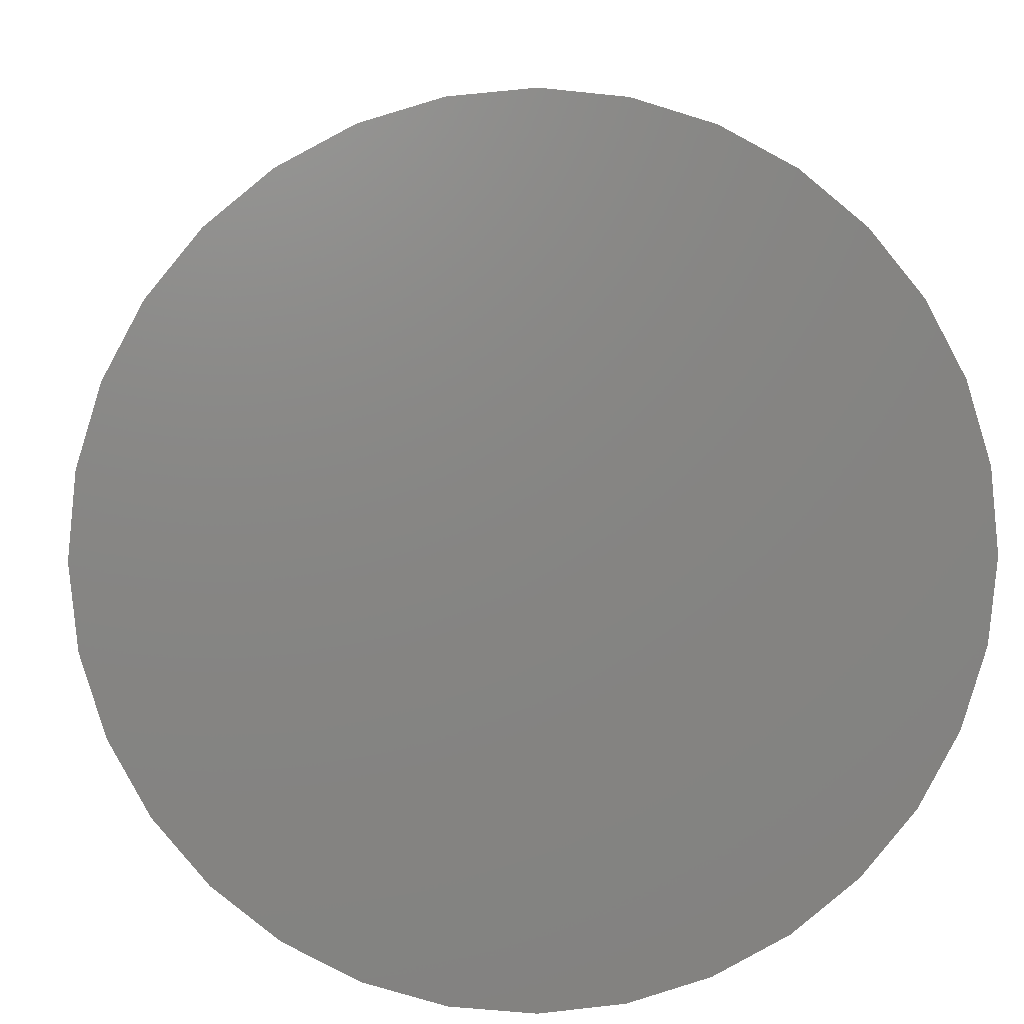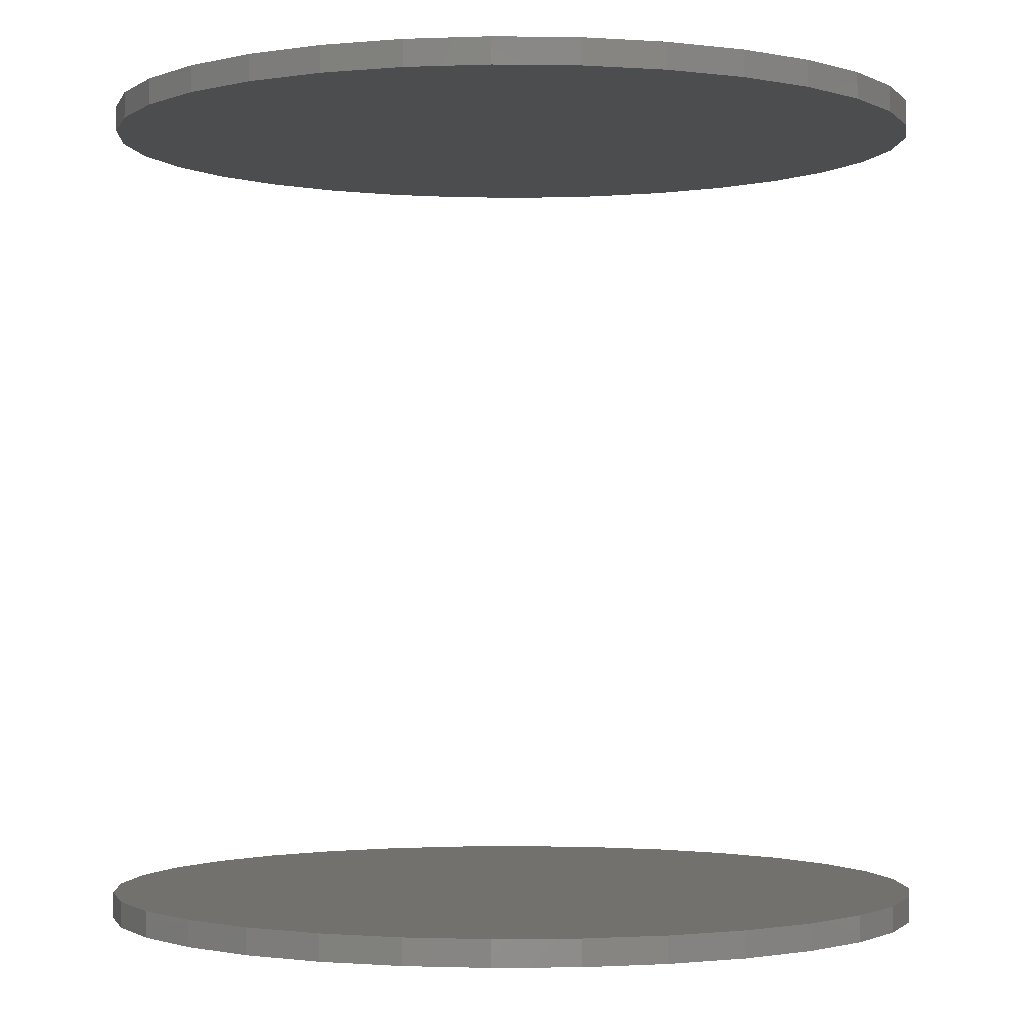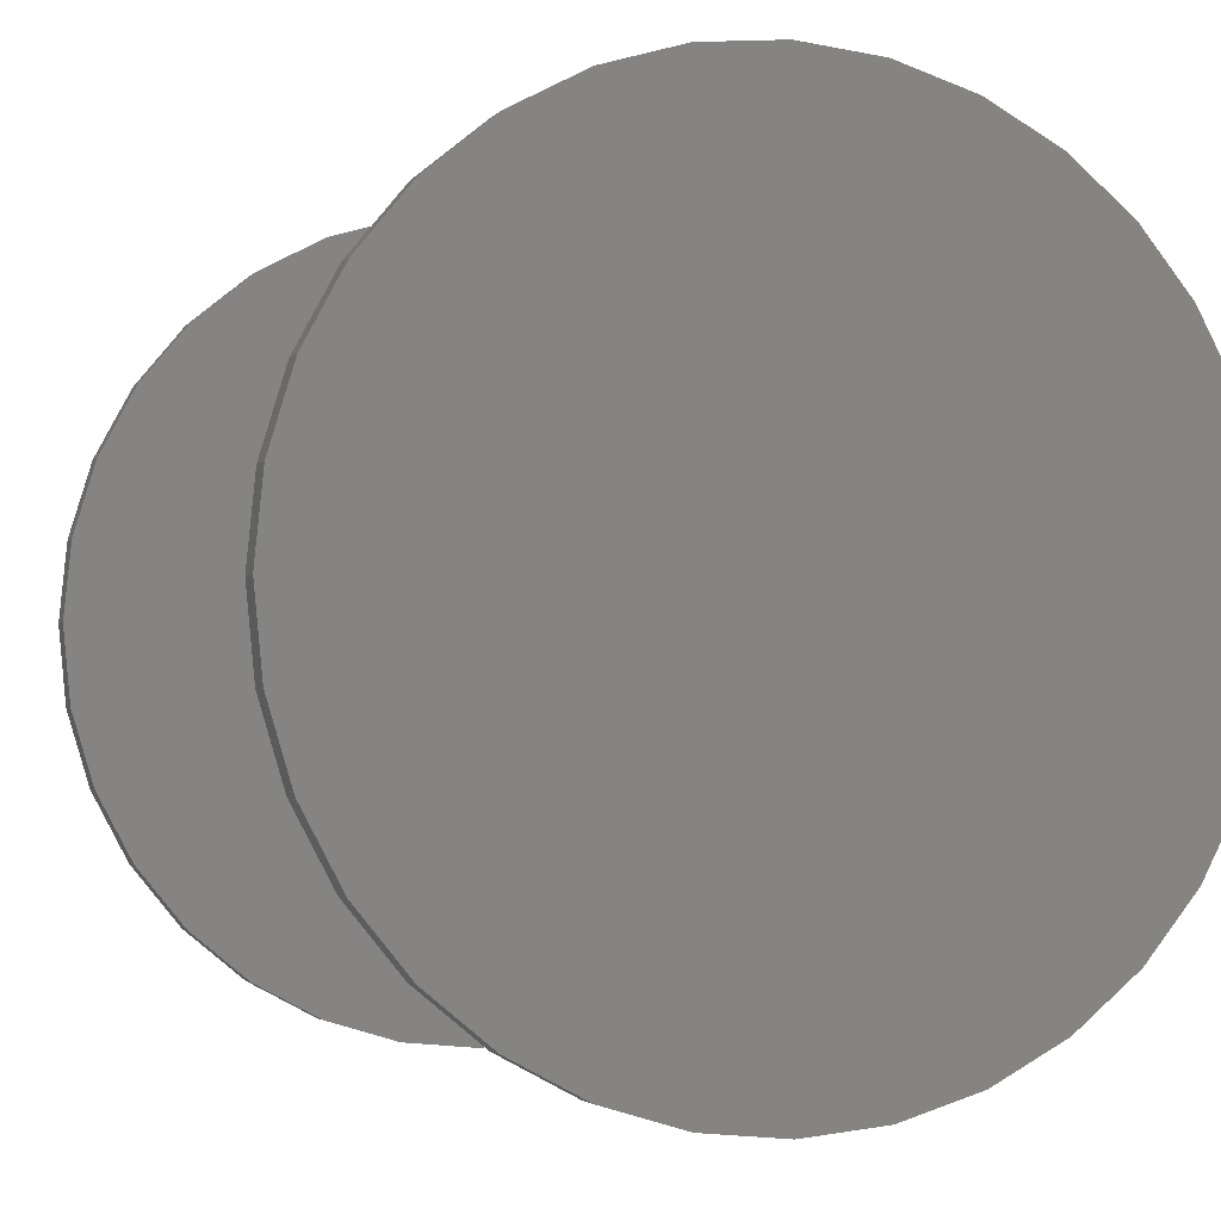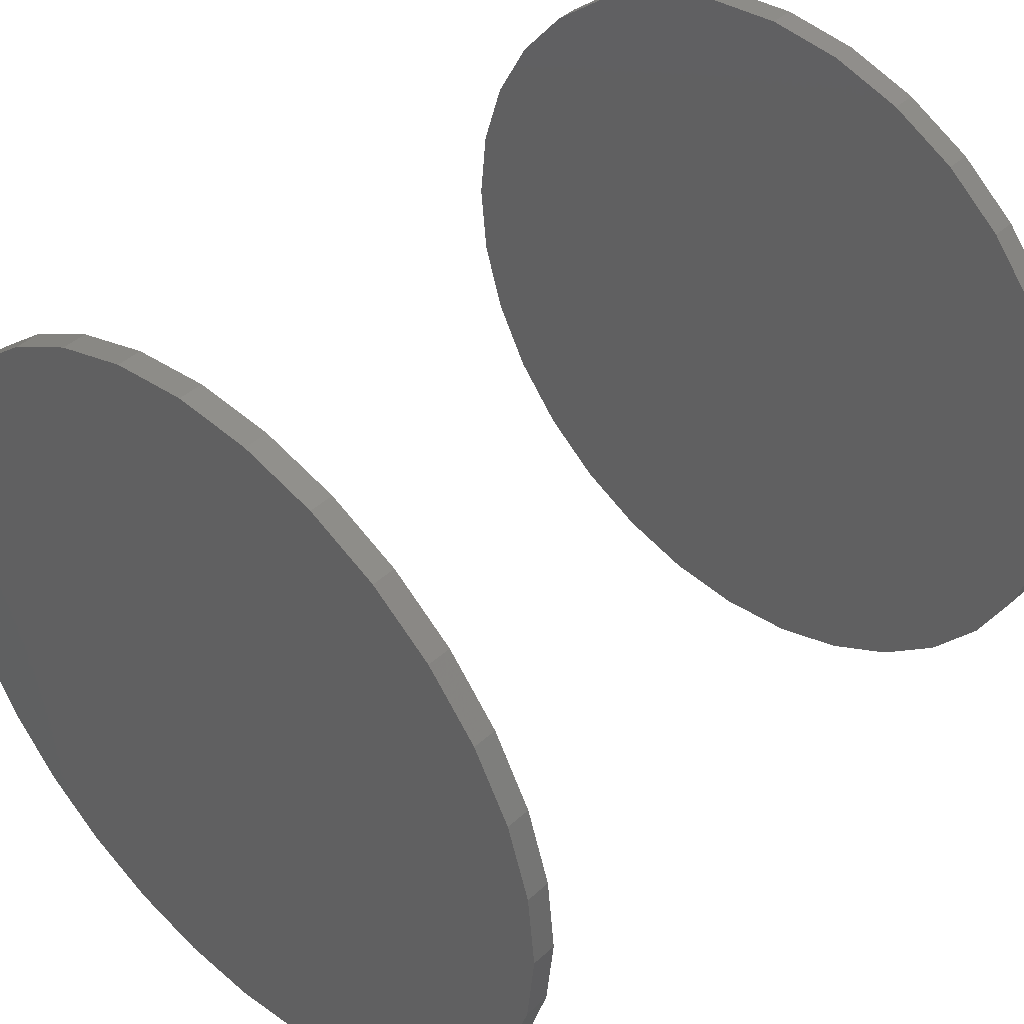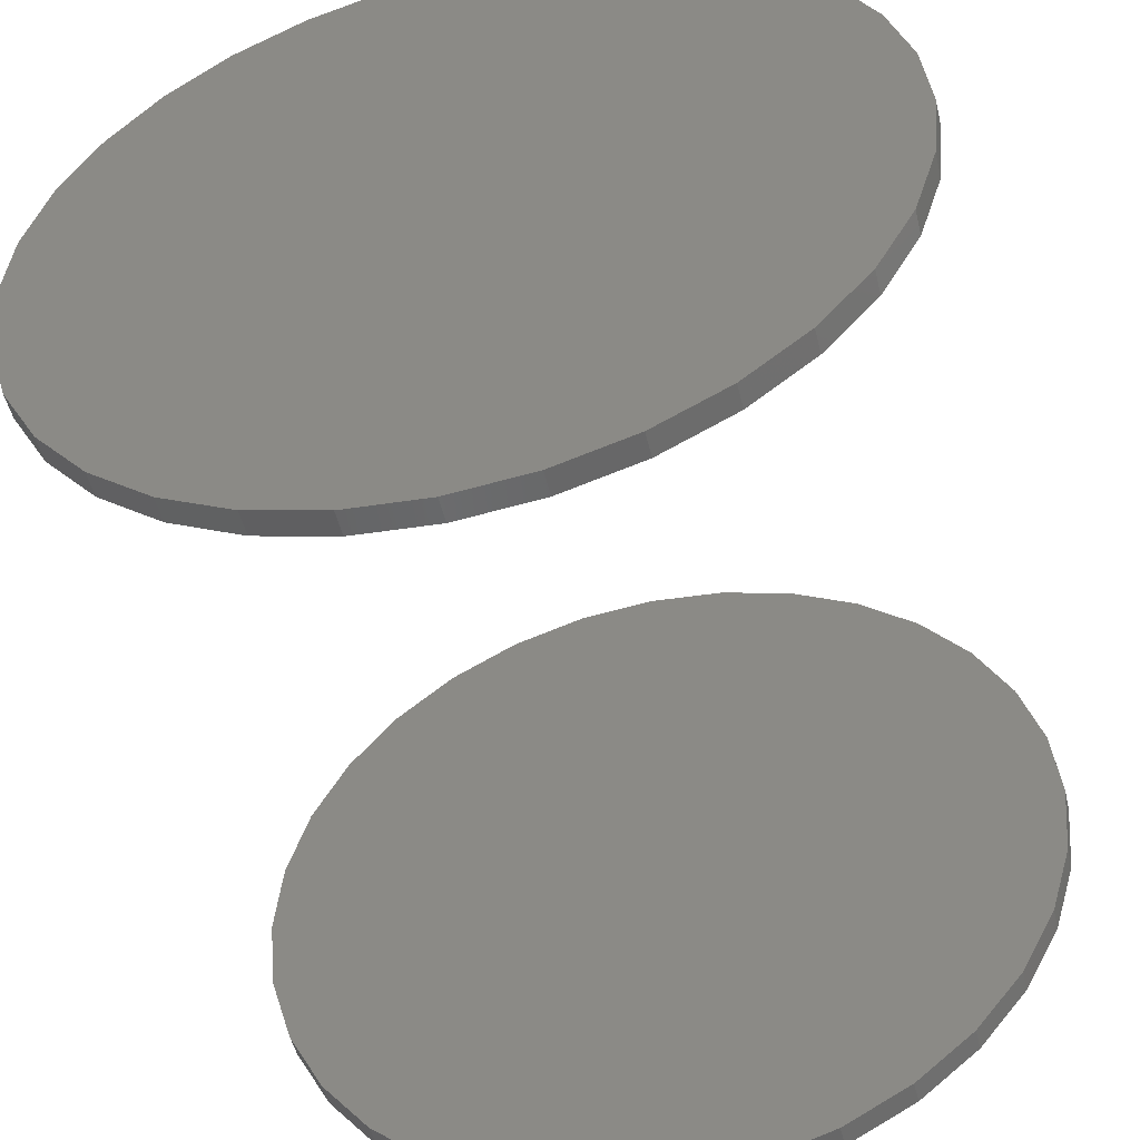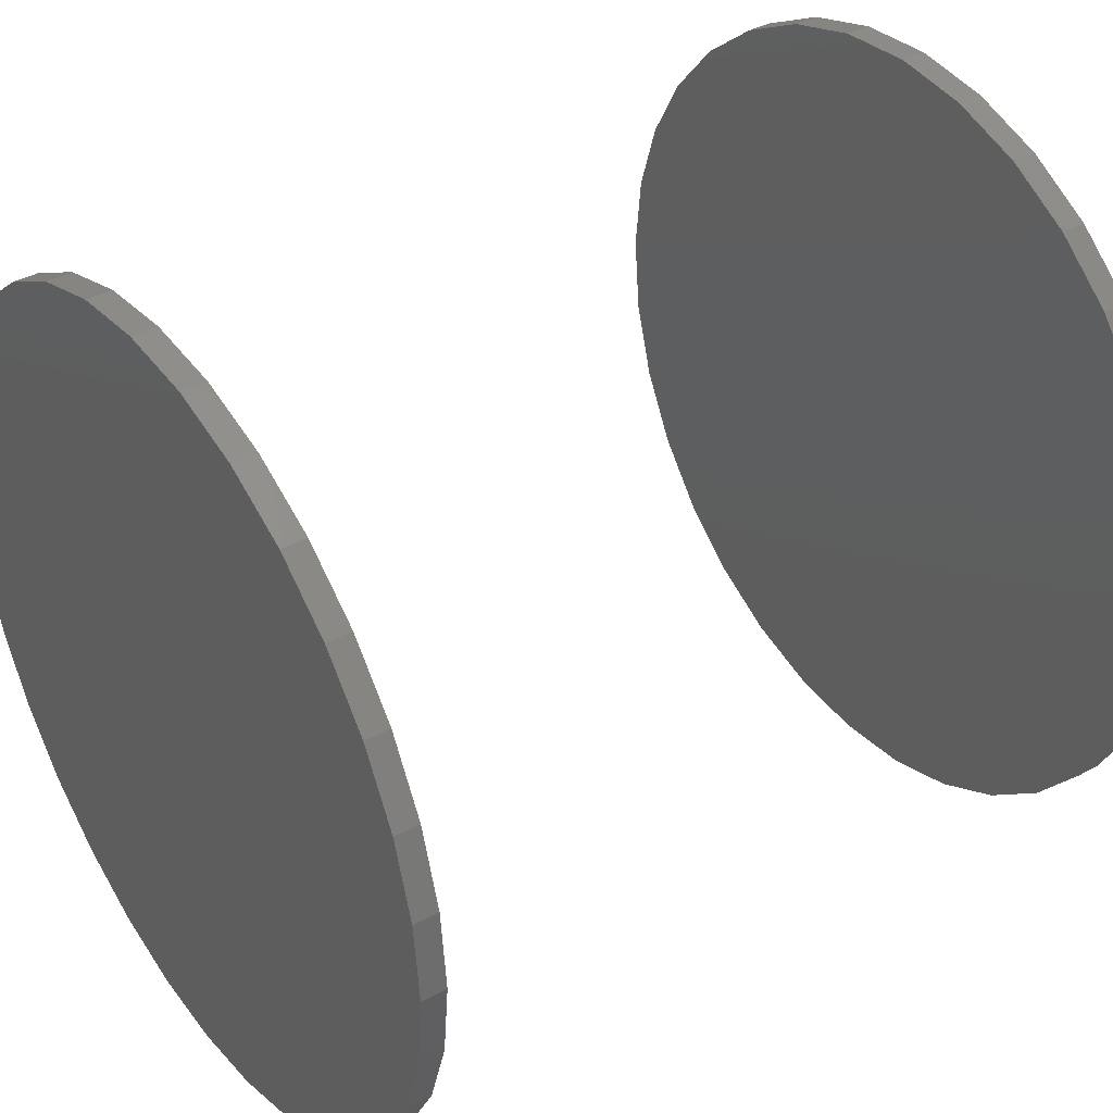
<metadata>
{"format":"stl","ext":"stl","renderer":"f3d","projection":"perspective","resolution":1024,"background":"white","views":[{"elev":5.7,"azim":-3.1,"up":"+Y"},{"elev":-1.5,"azim":-177.4,"up":"+Z"},{"elev":-2.8,"azim":160.8,"up":"+Y"},{"elev":42.6,"azim":-137.2,"up":"+Y"},{"elev":-50.9,"azim":-166.4,"up":"+Y"},{"elev":38.3,"azim":55.4,"up":"+Y"}]}
</metadata>
<code>
# stl→obj: 128 verts, 248 faces
v -0.3711 0.007895 0.7344
v -0.3711 0.007895 0.7578
v -0.3638 0.08182 0.7344
v -0.3638 0.08182 0.7578
v -0.3422 0.1529 0.7344
v -0.3422 0.1529 0.7578
v -0.3072 0.2184 0.7344
v -0.3072 0.2184 0.7578
v -0.2601 0.2759 0.7344
v -0.2601 0.2759 0.7578
v -0.2026 0.323 0.7344
v -0.2026 0.323 0.7578
v -0.1371 0.358 0.7344
v -0.1371 0.358 0.7578
v -0.06603 0.3796 0.7344
v -0.06603 0.3796 0.7578
v 0.007895 0.3868 0.7344
v 0.007895 0.3868 0.7578
v 0.08182 0.3796 0.7344
v 0.08182 0.3796 0.7578
v 0.1529 0.358 0.7344
v 0.1529 0.358 0.7578
v 0.2184 0.323 0.7344
v 0.2184 0.323 0.7578
v 0.2759 0.2759 0.7344
v 0.2759 0.2759 0.7578
v 0.323 0.2184 0.7344
v 0.323 0.2184 0.7578
v 0.358 0.1529 0.7344
v 0.358 0.1529 0.7578
v 0.3796 0.08182 0.7344
v 0.3796 0.08182 0.7578
v 0.3868 0.007895 0.7344
v 0.3868 0.007895 0.7578
v -0.3711 0.007895 -0.007812
v -0.3711 0.007895 0.01562
v -0.3638 0.08182 -0.007812
v -0.3638 0.08182 0.01562
v -0.3422 0.1529 -0.007812
v -0.3422 0.1529 0.01562
v -0.3072 0.2184 -0.007812
v -0.3072 0.2184 0.01562
v -0.2601 0.2759 -0.007812
v -0.2601 0.2759 0.01562
v -0.2026 0.323 -0.007812
v -0.2026 0.323 0.01562
v -0.1371 0.358 -0.007812
v -0.1371 0.358 0.01562
v -0.06603 0.3796 -0.007812
v -0.06603 0.3796 0.01562
v 0.007895 0.3868 -0.007812
v 0.007895 0.3868 0.01562
v 0.08182 0.3796 -0.007812
v 0.08182 0.3796 0.01562
v 0.1529 0.358 -0.007812
v 0.1529 0.358 0.01562
v 0.2184 0.323 -0.007812
v 0.2184 0.323 0.01562
v 0.2759 0.2759 -0.007812
v 0.2759 0.2759 0.01562
v 0.323 0.2184 -0.007812
v 0.323 0.2184 0.01562
v 0.358 0.1529 -0.007812
v 0.358 0.1529 0.01562
v 0.3796 0.08182 -0.007812
v 0.3796 0.08182 0.01562
v 0.3868 0.007895 -0.007812
v 0.3868 0.007895 0.01562
v 0.3796 -0.06603 0.7344
v 0.3796 -0.06603 0.7578
v 0.358 -0.1371 0.7344
v 0.358 -0.1371 0.7578
v 0.323 -0.2026 0.7344
v 0.323 -0.2026 0.7578
v 0.2759 -0.2601 0.7344
v 0.2759 -0.2601 0.7578
v 0.2184 -0.3072 0.7344
v 0.2184 -0.3072 0.7578
v 0.1529 -0.3422 0.7344
v 0.1529 -0.3422 0.7578
v 0.08182 -0.3638 0.7344
v 0.08182 -0.3638 0.7578
v 0.007895 -0.3711 0.7344
v 0.007895 -0.3711 0.7578
v -0.06603 -0.3638 0.7344
v -0.06603 -0.3638 0.7578
v -0.1371 -0.3422 0.7344
v -0.1371 -0.3422 0.7578
v -0.2026 -0.3072 0.7344
v -0.2026 -0.3072 0.7578
v -0.2601 -0.2601 0.7344
v -0.2601 -0.2601 0.7578
v -0.3072 -0.2026 0.7344
v -0.3072 -0.2026 0.7578
v -0.3422 -0.1371 0.7344
v -0.3422 -0.1371 0.7578
v -0.3638 -0.06603 0.7344
v -0.3638 -0.06603 0.7578
v 0.3796 -0.06603 -0.007812
v 0.3796 -0.06603 0.01562
v 0.358 -0.1371 -0.007812
v 0.358 -0.1371 0.01562
v 0.323 -0.2026 -0.007812
v 0.323 -0.2026 0.01562
v 0.2759 -0.2601 -0.007812
v 0.2759 -0.2601 0.01562
v 0.2184 -0.3072 -0.007812
v 0.2184 -0.3072 0.01562
v 0.1529 -0.3422 -0.007812
v 0.1529 -0.3422 0.01562
v 0.08182 -0.3638 -0.007812
v 0.08182 -0.3638 0.01562
v 0.007895 -0.3711 -0.007812
v 0.007895 -0.3711 0.01562
v -0.06603 -0.3638 -0.007812
v -0.06603 -0.3638 0.01562
v -0.1371 -0.3422 -0.007812
v -0.1371 -0.3422 0.01562
v -0.2026 -0.3072 -0.007812
v -0.2026 -0.3072 0.01562
v -0.2601 -0.2601 -0.007812
v -0.2601 -0.2601 0.01562
v -0.3072 -0.2026 -0.007812
v -0.3072 -0.2026 0.01562
v -0.3422 -0.1371 -0.007812
v -0.3422 -0.1371 0.01562
v -0.3638 -0.06603 -0.007812
v -0.3638 -0.06603 0.01562
f 1 2 3
f 3 2 4
f 3 4 5
f 5 4 6
f 5 6 7
f 7 6 8
f 7 8 9
f 9 8 10
f 9 10 11
f 11 10 12
f 11 12 13
f 13 12 14
f 13 14 15
f 15 14 16
f 15 16 17
f 17 16 18
f 17 18 19
f 19 18 20
f 19 20 21
f 21 20 22
f 21 22 23
f 23 22 24
f 23 24 25
f 25 24 26
f 25 26 27
f 27 26 28
f 27 28 29
f 29 28 30
f 29 30 31
f 31 30 32
f 31 32 33
f 33 32 34
f 35 36 37
f 37 36 38
f 37 38 39
f 39 38 40
f 39 40 41
f 41 40 42
f 41 42 43
f 43 42 44
f 43 44 45
f 45 44 46
f 45 46 47
f 47 46 48
f 47 48 49
f 49 48 50
f 49 50 51
f 51 50 52
f 51 52 53
f 53 52 54
f 53 54 55
f 55 54 56
f 55 56 57
f 57 56 58
f 57 58 59
f 59 58 60
f 59 60 61
f 61 60 62
f 61 62 63
f 63 62 64
f 63 64 65
f 65 64 66
f 65 66 67
f 67 66 68
f 33 34 69
f 69 34 70
f 69 70 71
f 71 70 72
f 71 72 73
f 73 72 74
f 73 74 75
f 75 74 76
f 75 76 77
f 77 76 78
f 77 78 79
f 79 78 80
f 79 80 81
f 81 80 82
f 81 82 83
f 83 82 84
f 83 84 85
f 85 84 86
f 85 86 87
f 87 86 88
f 87 88 89
f 89 88 90
f 89 90 91
f 91 90 92
f 91 92 93
f 93 92 94
f 93 94 95
f 95 94 96
f 95 96 97
f 97 96 98
f 97 98 1
f 1 98 2
f 67 68 99
f 99 68 100
f 99 100 101
f 101 100 102
f 101 102 103
f 103 102 104
f 103 104 105
f 105 104 106
f 105 106 107
f 107 106 108
f 107 108 109
f 109 108 110
f 109 110 111
f 111 110 112
f 111 112 113
f 113 112 114
f 113 114 115
f 115 114 116
f 115 116 117
f 117 116 118
f 117 118 119
f 119 118 120
f 119 120 121
f 121 120 122
f 121 122 123
f 123 122 124
f 123 124 125
f 125 124 126
f 125 126 127
f 127 126 128
f 127 128 35
f 35 128 36
f 50 54 52
f 54 50 56
f 56 50 48
f 56 48 58
f 58 48 46
f 58 46 60
f 60 46 44
f 60 44 62
f 62 44 42
f 62 42 64
f 64 42 40
f 64 40 66
f 66 40 38
f 66 38 68
f 68 38 36
f 68 36 100
f 100 36 128
f 100 128 102
f 102 128 126
f 102 126 104
f 104 126 124
f 104 124 106
f 106 124 122
f 106 122 108
f 108 122 120
f 108 120 110
f 110 120 118
f 110 118 112
f 112 118 116
f 112 116 114
f 17 19 15
f 83 85 81
f 81 85 87
f 81 87 79
f 79 87 89
f 79 89 77
f 77 89 91
f 77 91 75
f 75 91 93
f 75 93 73
f 73 93 95
f 73 95 71
f 71 95 97
f 71 97 69
f 69 97 1
f 69 1 33
f 33 1 3
f 33 3 31
f 31 3 5
f 31 5 29
f 29 5 7
f 29 7 27
f 27 7 9
f 27 9 25
f 25 9 11
f 25 11 23
f 23 11 13
f 23 13 21
f 21 13 15
f 21 15 19
f 51 53 49
f 113 115 111
f 111 115 117
f 111 117 109
f 109 117 119
f 109 119 107
f 107 119 121
f 107 121 105
f 105 121 123
f 105 123 103
f 103 123 125
f 103 125 101
f 101 125 127
f 101 127 99
f 99 127 35
f 99 35 67
f 67 35 37
f 67 37 65
f 65 37 39
f 65 39 63
f 63 39 41
f 63 41 61
f 61 41 43
f 61 43 59
f 59 43 45
f 59 45 57
f 57 45 47
f 57 47 55
f 55 47 49
f 55 49 53
f 16 20 18
f 20 16 22
f 22 16 14
f 22 14 24
f 24 14 12
f 24 12 26
f 26 12 10
f 26 10 28
f 28 10 8
f 28 8 30
f 30 8 6
f 30 6 32
f 32 6 4
f 32 4 34
f 34 4 2
f 34 2 70
f 70 2 98
f 70 98 72
f 72 98 96
f 72 96 74
f 74 96 94
f 74 94 76
f 76 94 92
f 76 92 78
f 78 92 90
f 78 90 80
f 80 90 88
f 80 88 82
f 82 88 86
f 82 86 84

</code>
